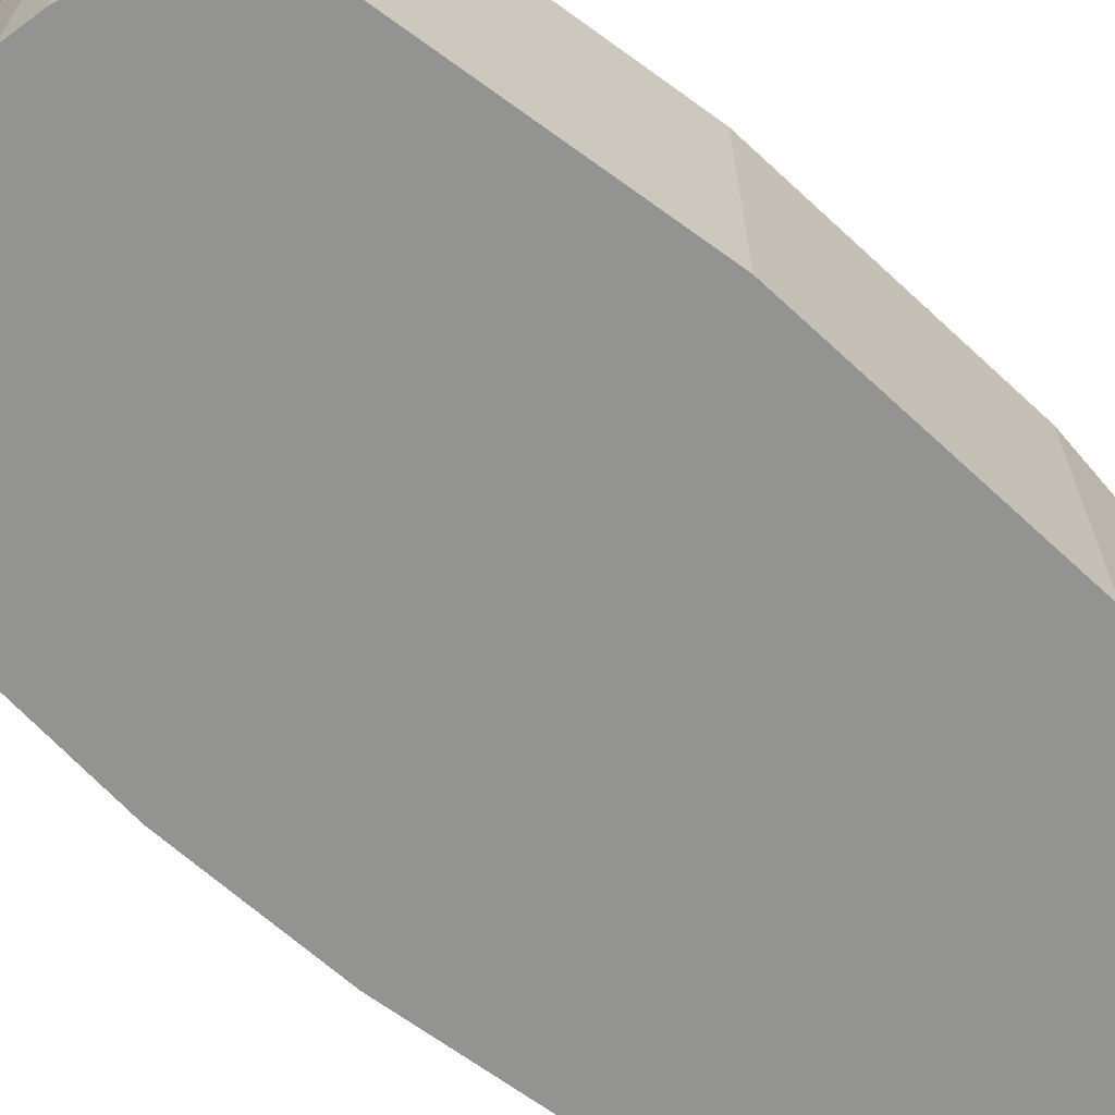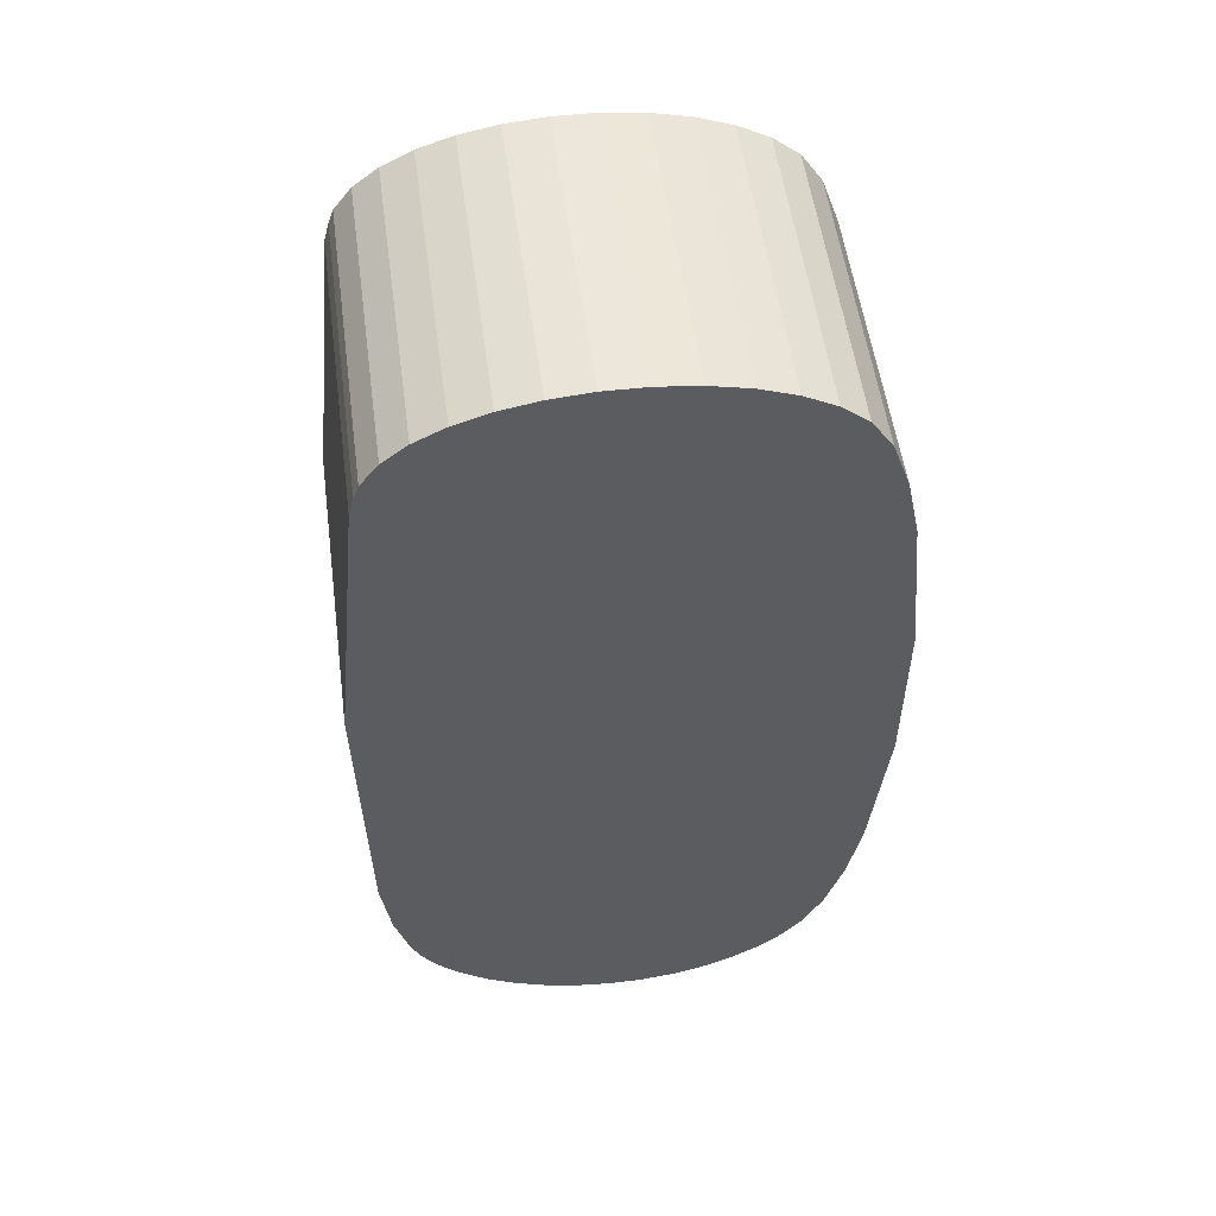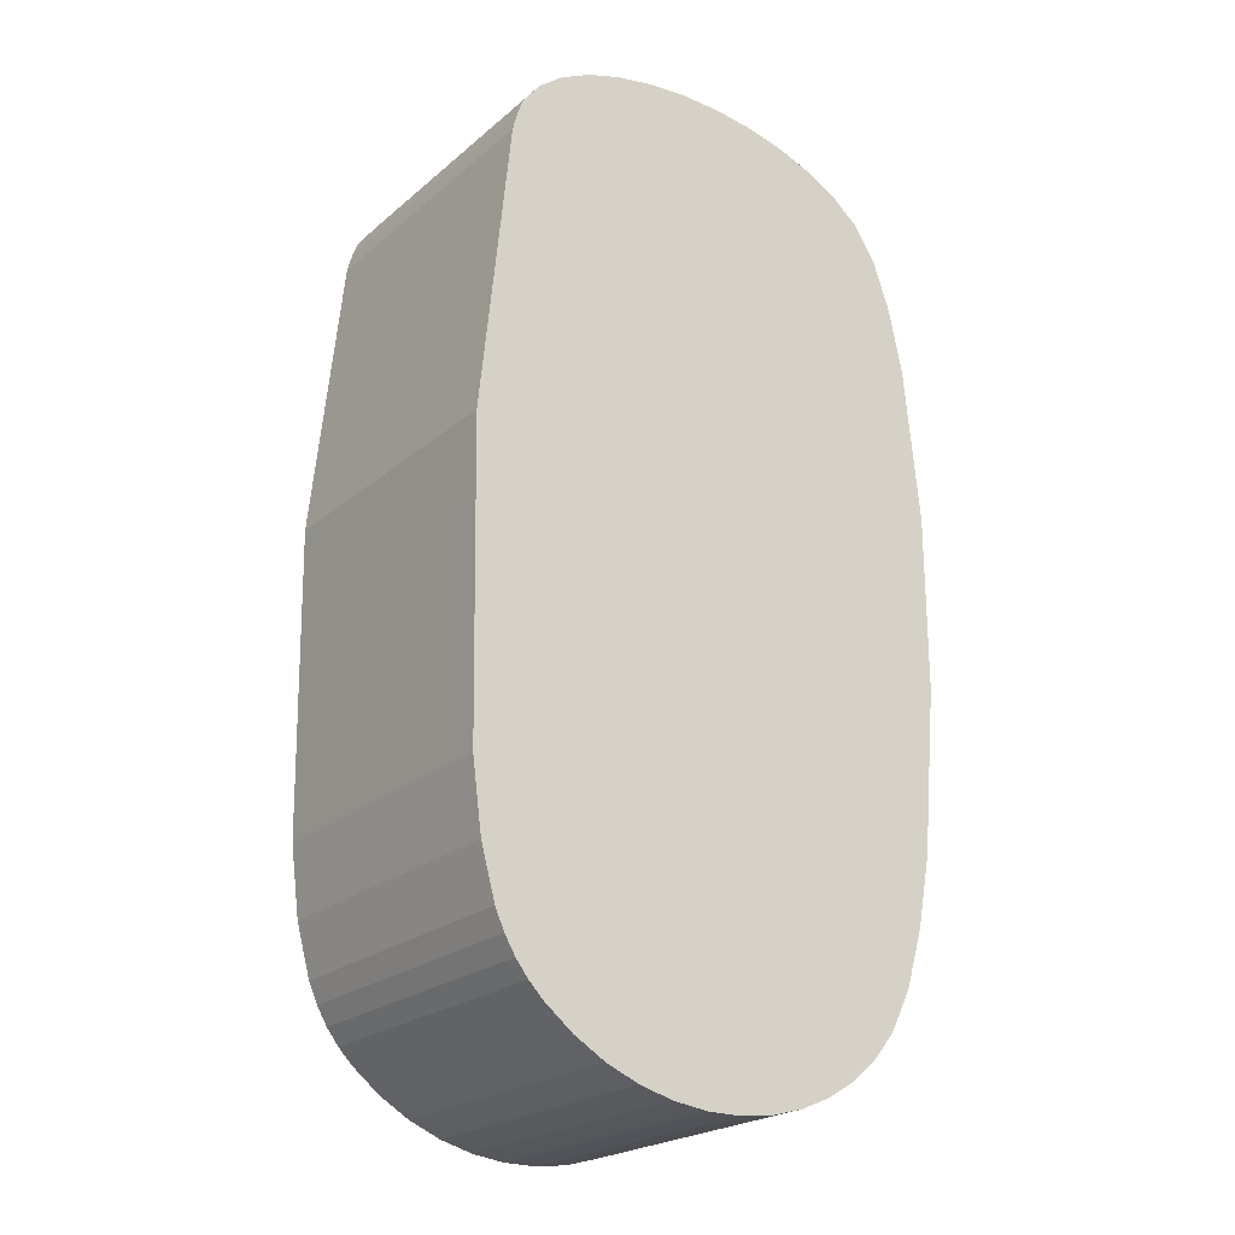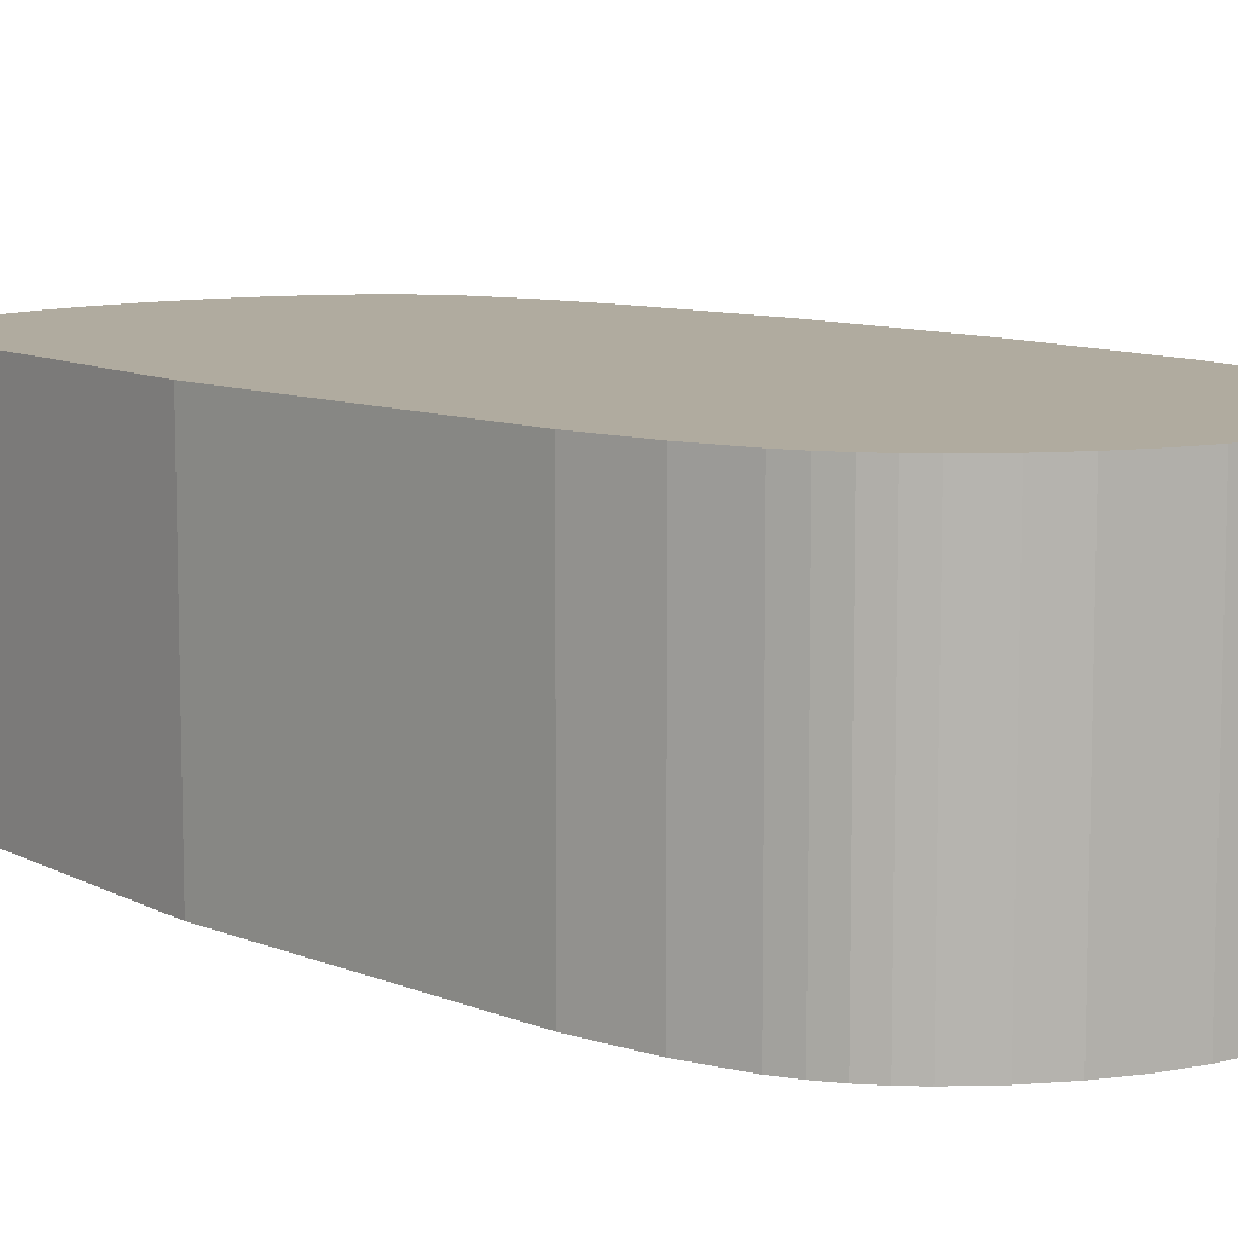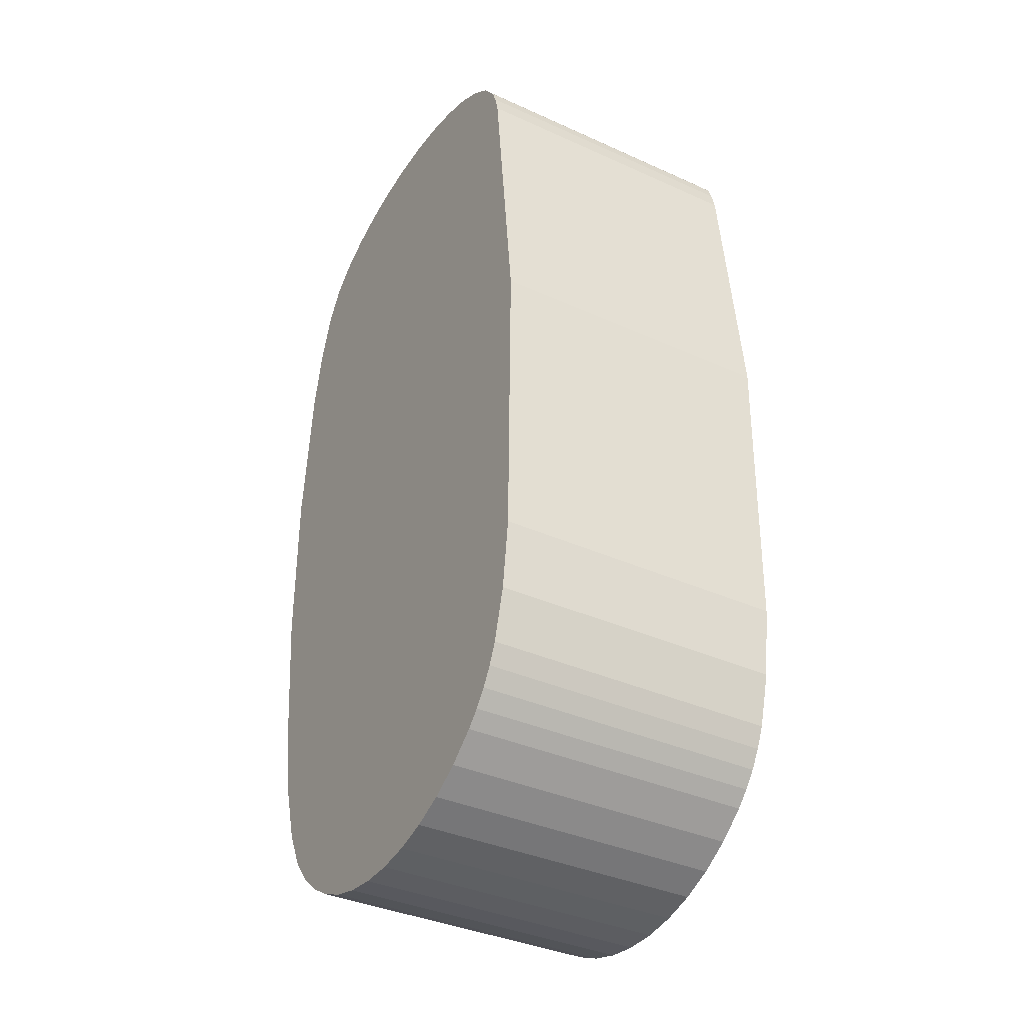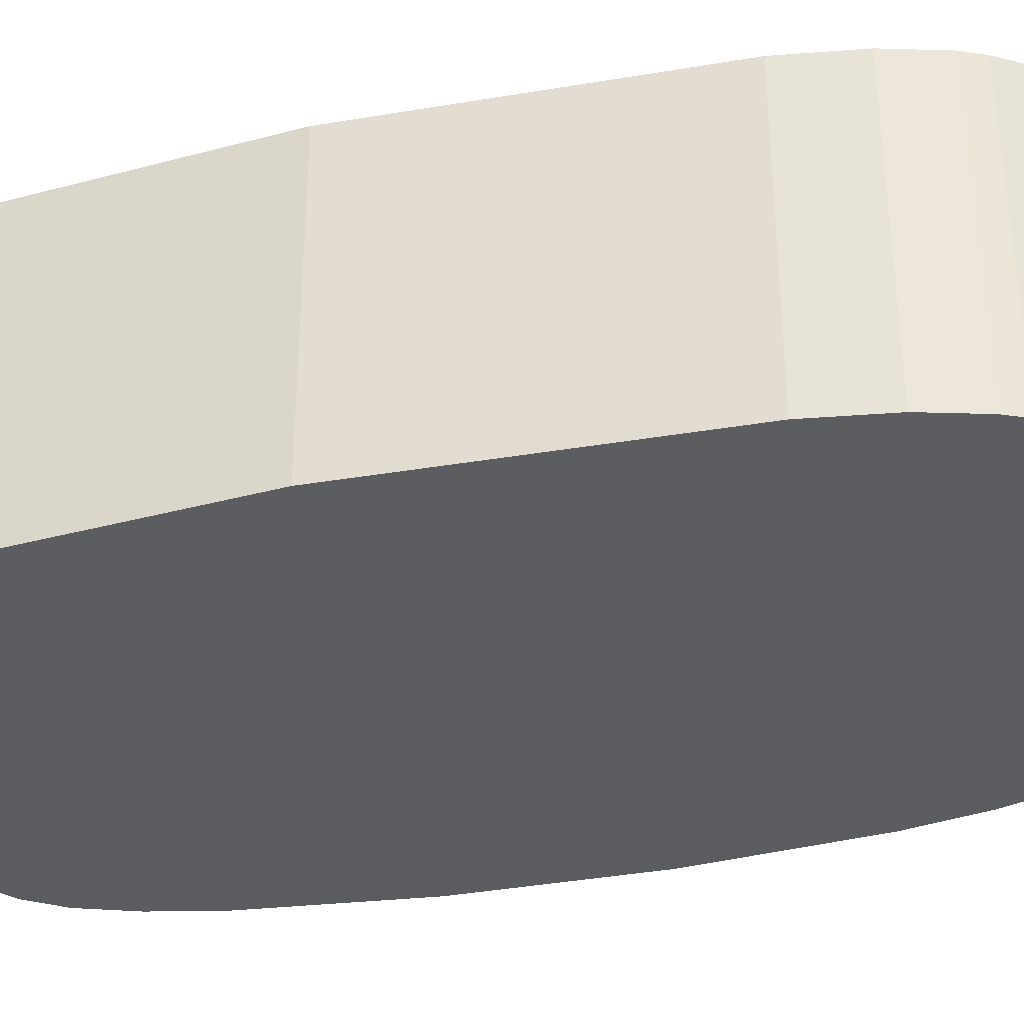
<metadata>
{"format":"obj","ext":"obj","renderer":"f3d","projection":"perspective","resolution":1024,"background":"white","views":[{"elev":-66.7,"azim":48.0,"up":"+Y"},{"elev":54.2,"azim":172.3,"up":"+Z"},{"elev":-22.6,"azim":144.4,"up":"+Z"},{"elev":9.7,"azim":137.7,"up":"+Y"},{"elev":-36.7,"azim":59.6,"up":"+Z"},{"elev":-36.6,"azim":103.3,"up":"+Y"}]}
</metadata>
<code>
o mesa-obs-4
v -0.2167 0.000762 0.5217
v -0.2163 0.000762 0.5208
v -0.216 0.000762 0.5196
v -0.2141 0.000762 0.5011
v -0.2144 0.000762 0.4819
v -0.215 0.000762 0.4776
v -0.2159 0.000762 0.4743
v -0.2165 0.000762 0.473
v -0.2171 0.000762 0.4719
v -0.2179 0.000762 0.4709
v -0.2188 0.000762 0.47
v -0.2206 0.000762 0.4685
v -0.2226 0.000762 0.4674
v -0.2246 0.000762 0.4665
v -0.2267 0.000762 0.466
v -0.2289 0.000762 0.4657
v -0.2311 0.000762 0.4657
v -0.2332 0.000762 0.4659
v -0.2352 0.000762 0.4665
v -0.2371 0.000762 0.4673
v -0.2388 0.000762 0.4684
v -0.2404 0.000762 0.4697
v -0.2417 0.000762 0.4713
v -0.2431 0.000762 0.474
v -0.2442 0.000762 0.4776
v -0.245 0.000762 0.482
v -0.246 0.000762 0.4923
v -0.246 0.000762 0.5033
v -0.245 0.000762 0.5132
v -0.2442 0.000762 0.5173
v -0.2431 0.000762 0.5204
v -0.2417 0.000762 0.5225
v -0.2401 0.000762 0.5239
v -0.2381 0.000762 0.525
v -0.2358 0.000762 0.5259
v -0.2334 0.000762 0.5265
v -0.2308 0.000762 0.5268
v -0.2283 0.000762 0.5268
v -0.2258 0.000762 0.5266
v -0.2234 0.000762 0.5261
v -0.2212 0.000762 0.5254
v -0.2193 0.000762 0.5244
v -0.2178 0.000762 0.5232
v -0.2167 0.01966 0.5217
v -0.2163 0.01966 0.5208
v -0.216 0.01966 0.5196
v -0.2141 0.01966 0.5011
v -0.2144 0.01966 0.4819
v -0.215 0.01966 0.4776
v -0.2159 0.01966 0.4743
v -0.2165 0.01966 0.473
v -0.2171 0.01966 0.4719
v -0.2179 0.01966 0.4709
v -0.2188 0.01966 0.47
v -0.2206 0.01966 0.4685
v -0.2226 0.01966 0.4674
v -0.2246 0.01966 0.4665
v -0.2267 0.01966 0.466
v -0.2289 0.01966 0.4657
v -0.2311 0.01966 0.4657
v -0.2332 0.01966 0.4659
v -0.2352 0.01966 0.4665
v -0.2371 0.01966 0.4673
v -0.2388 0.01966 0.4684
v -0.2404 0.01966 0.4697
v -0.2417 0.01966 0.4713
v -0.2431 0.01966 0.474
v -0.2442 0.01966 0.4776
v -0.245 0.01966 0.482
v -0.246 0.01966 0.4923
v -0.246 0.01966 0.5033
v -0.245 0.01966 0.5132
v -0.2442 0.01966 0.5173
v -0.2431 0.01966 0.5204
v -0.2417 0.01966 0.5225
v -0.2401 0.01966 0.5239
v -0.2381 0.01966 0.525
v -0.2358 0.01966 0.5259
v -0.2334 0.01966 0.5265
v -0.2308 0.01966 0.5268
v -0.2283 0.01966 0.5268
v -0.2258 0.01966 0.5266
v -0.2234 0.01966 0.5261
v -0.2212 0.01966 0.5254
v -0.2193 0.01966 0.5244
v -0.2178 0.01966 0.5232
f 35 34 30
f 71 72 47
f 42 85 84
f 40 83 82
f 33 76 75
f 18 61 60
f 5 48 47
f 34 77 76
f 27 70 69
f 17 60 59
f 24 67 66
f 30 73 72
f 41 84 83
f 32 75 74
f 28 71 70
f 37 80 79
f 19 62 61
f 35 78 77
f 4 47 46
f 14 57 56
f 38 81 80
f 2 45 44
f 43 86 85
f 21 64 63
f 12 55 54
f 3 46 45
f 29 72 71
f 36 79 78
f 26 69 68
f 22 65 64
f 1 44 86
f 25 68 67
f 8 51 50
f 10 53 52
f 13 56 55
f 23 66 65
f 7 50 49
f 20 63 62
f 16 59 58
f 11 54 53
f 6 49 48
f 9 52 51
f 15 58 57
f 31 74 73
f 39 82 81
f 28 4 29
f 26 5 27
f 24 17 25
f 24 23 22
f 20 24 21
f 18 24 19
f 50 54 55
f 17 16 25
f 12 6 13
f 10 8 11
f 10 9 8
f 6 12 7
f 24 18 17
f 2 42 3
f 2 1 43
f 25 15 6
f 39 3 40
f 37 3 38
f 35 30 36
f 33 31 34
f 33 32 31
f 36 30 29
f 3 39 38
f 15 14 6
f 25 16 15
f 42 41 3
f 11 8 7
f 26 25 5
f 3 37 29
f 3 41 40
f 25 6 5
f 2 43 42
f 4 28 27
f 6 14 13
f 34 31 30
f 12 11 7
f 24 20 19
f 37 36 29
f 24 22 21
f 4 3 29
f 5 4 27
f 80 81 46
f 77 74 76
f 79 73 78
f 45 85 86
f 83 46 82
f 85 46 84
f 44 45 86
f 46 85 45
f 48 70 47
f 50 55 49
f 39 40 82
f 54 51 53
f 51 52 53
f 58 49 57
f 67 68 60
f 62 67 61
f 64 67 63
f 66 67 65
f 58 59 68
f 70 48 69
f 72 80 46
f 72 73 79
f 67 60 61
f 55 56 49
f 67 64 65
f 73 77 78
f 68 59 60
f 74 75 76
f 67 62 63
f 54 50 51
f 48 68 69
f 80 72 79
f 58 68 49
f 70 71 47
f 77 73 74
f 49 56 57
f 72 46 47
f 46 83 84
f 46 81 82
f 41 42 84
f 68 48 49
f 32 33 75
f 17 18 60
f 4 5 47
f 33 34 76
f 26 27 69
f 16 17 59
f 23 24 66
f 29 30 72
f 40 41 83
f 31 32 74
f 27 28 70
f 36 37 79
f 18 19 61
f 34 35 77
f 3 4 46
f 13 14 56
f 37 38 80
f 1 2 44
f 42 43 85
f 20 21 63
f 11 12 54
f 2 3 45
f 28 29 71
f 35 36 78
f 25 26 68
f 21 22 64
f 43 1 86
f 24 25 67
f 7 8 50
f 9 10 52
f 12 13 55
f 22 23 65
f 6 7 49
f 19 20 62
f 15 16 58
f 10 11 53
f 5 6 48
f 8 9 51
f 14 15 57
f 30 31 73
f 38 39 81

</code>
